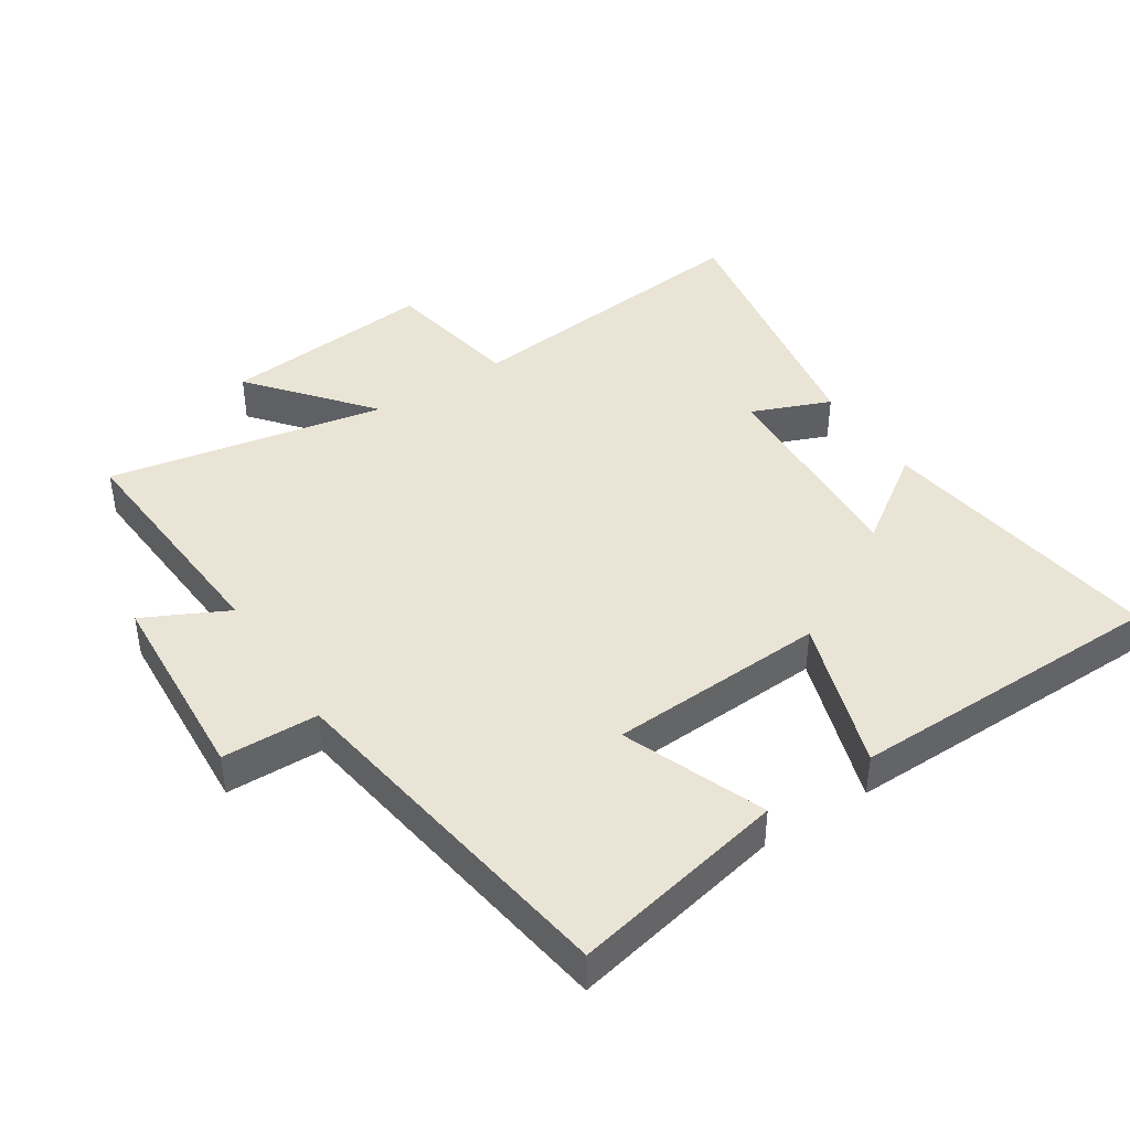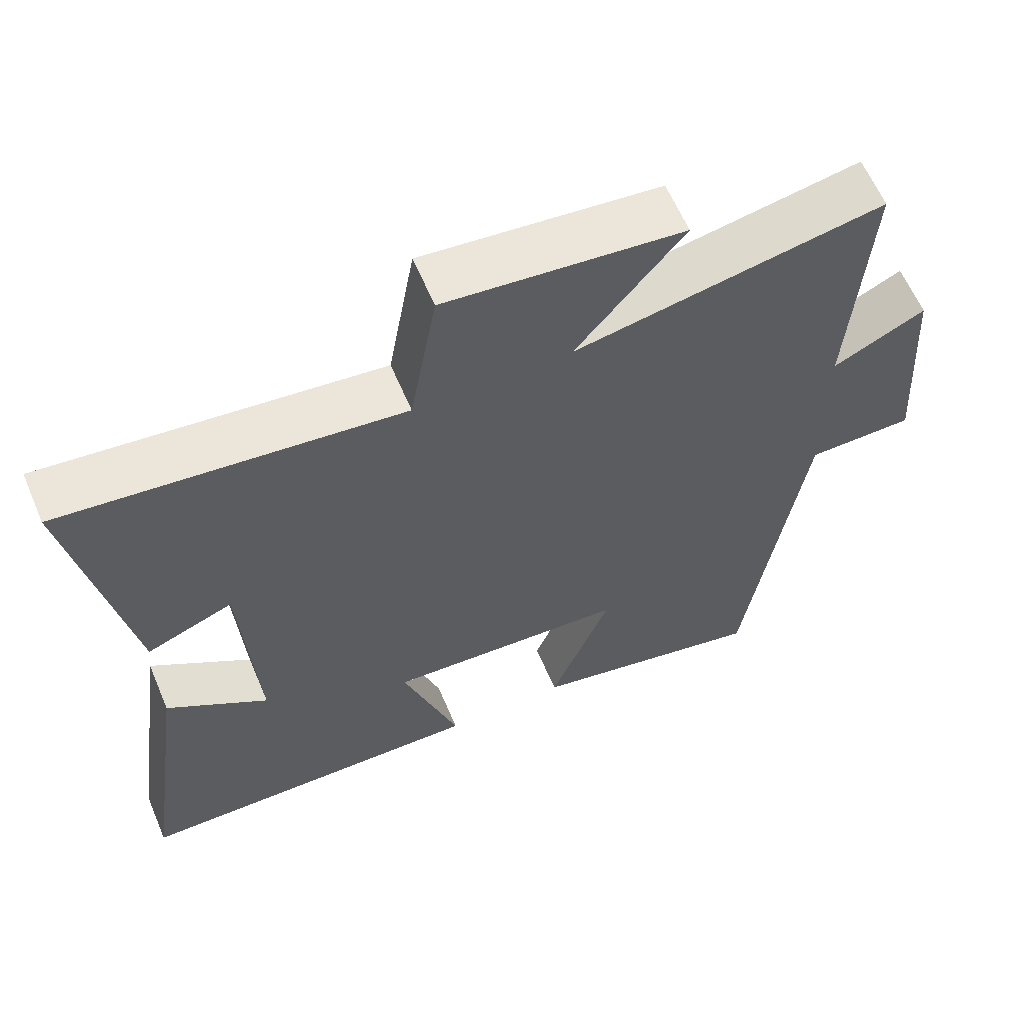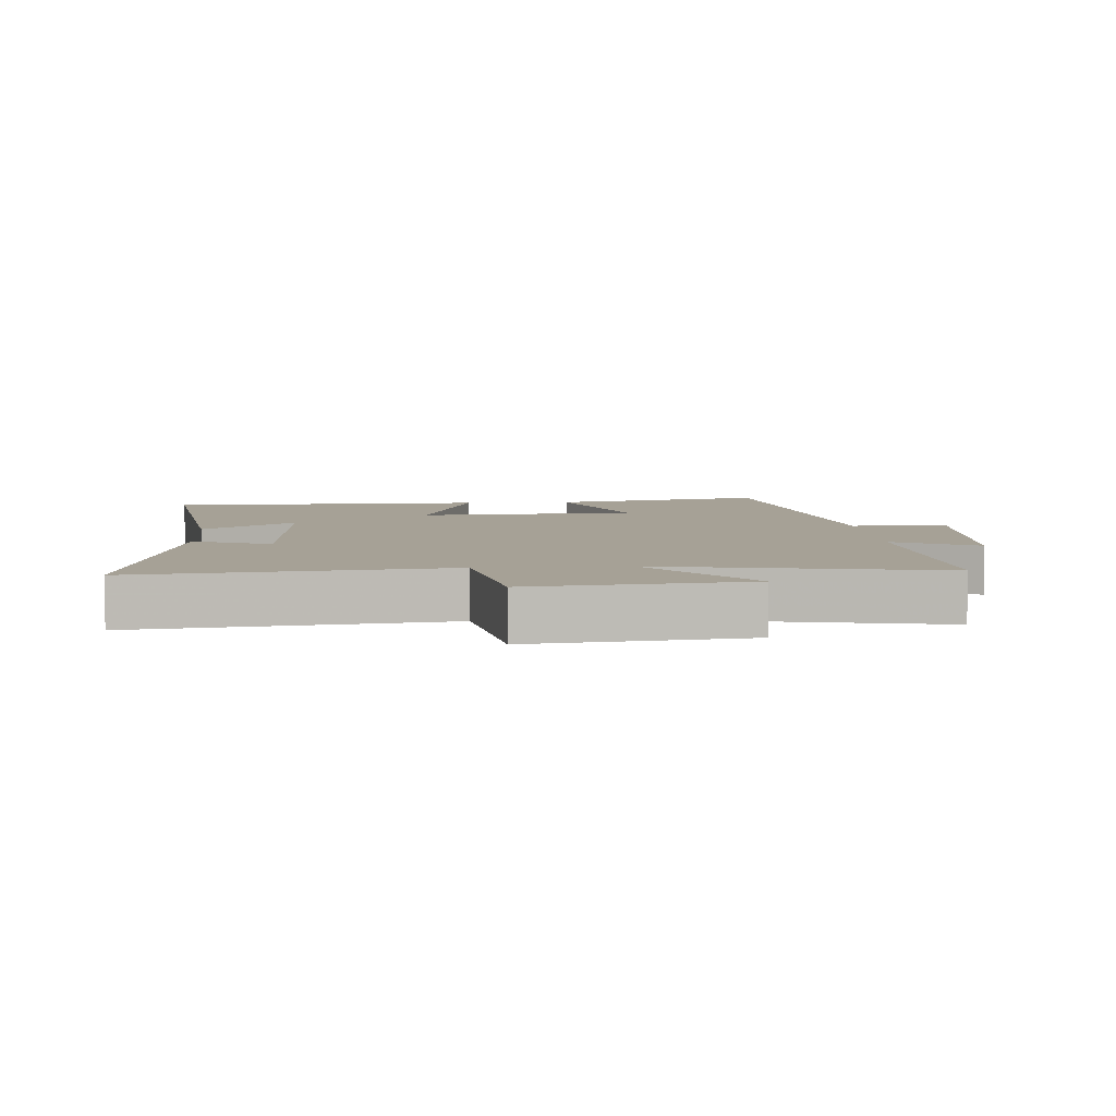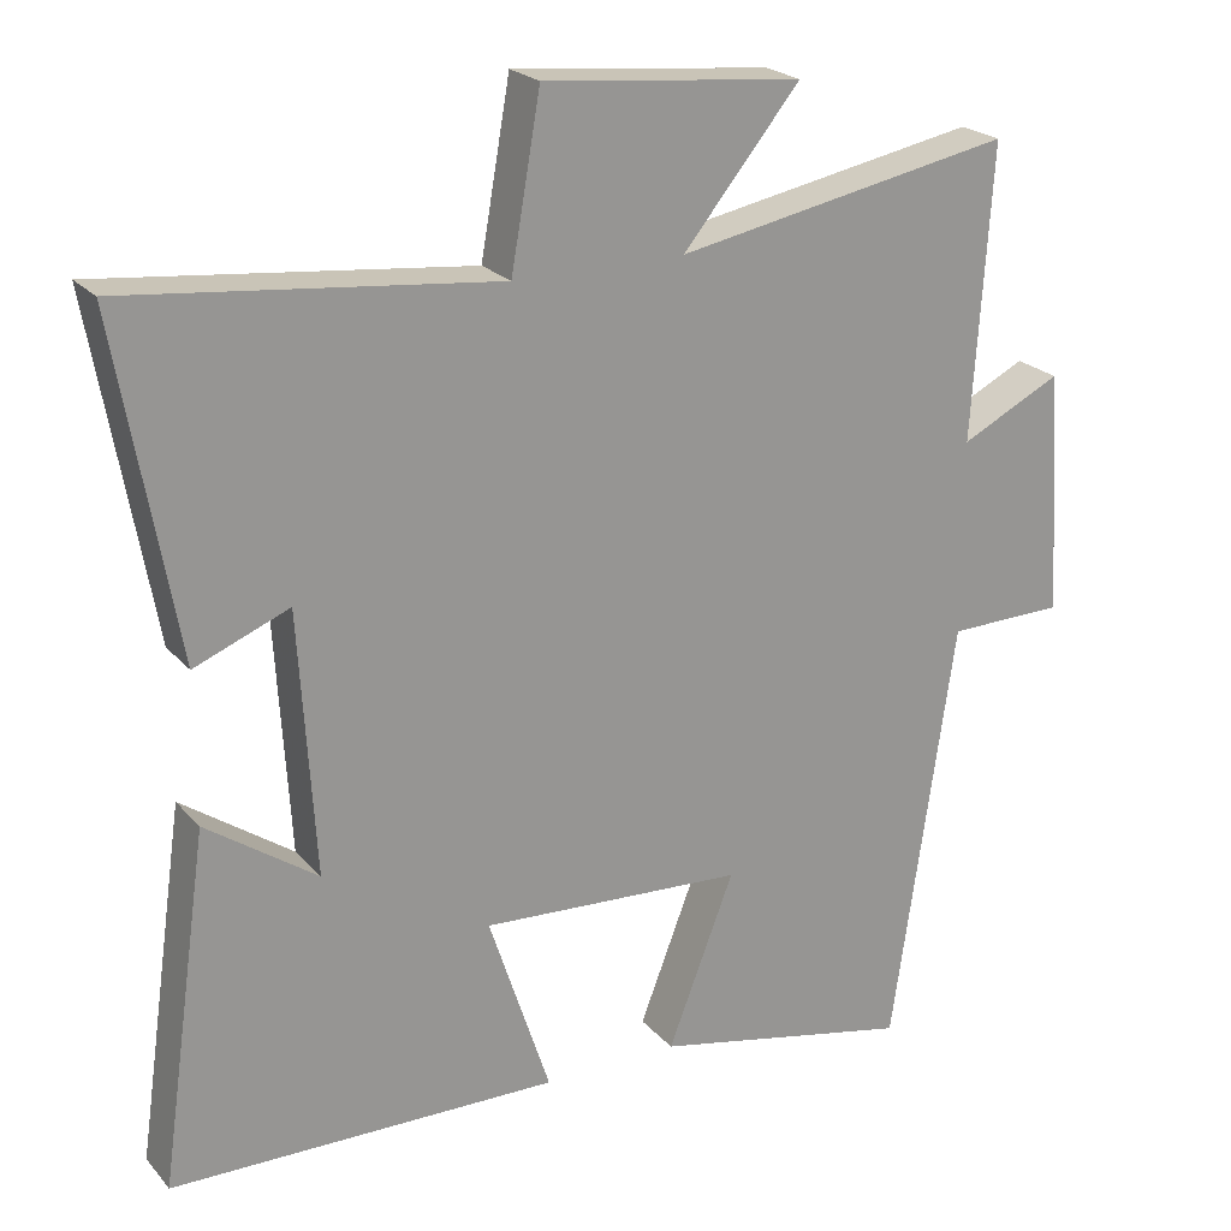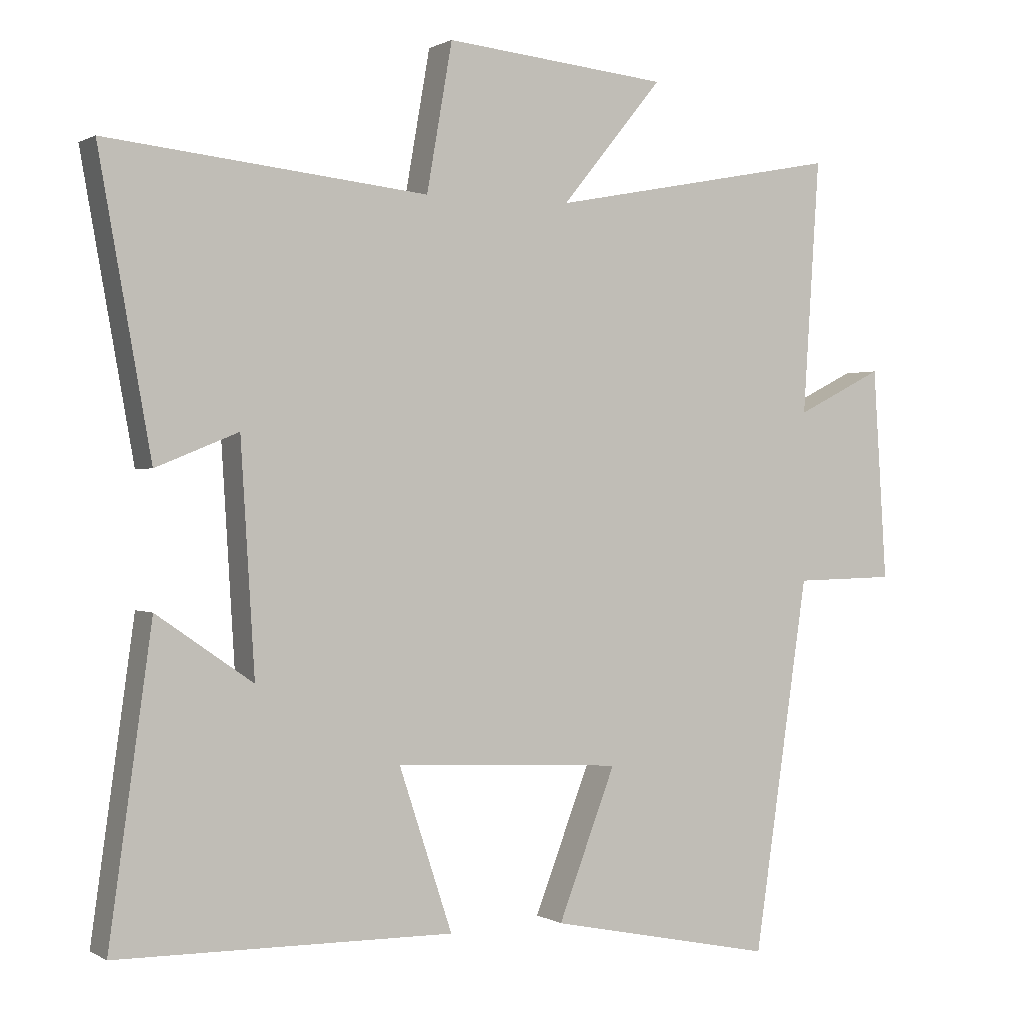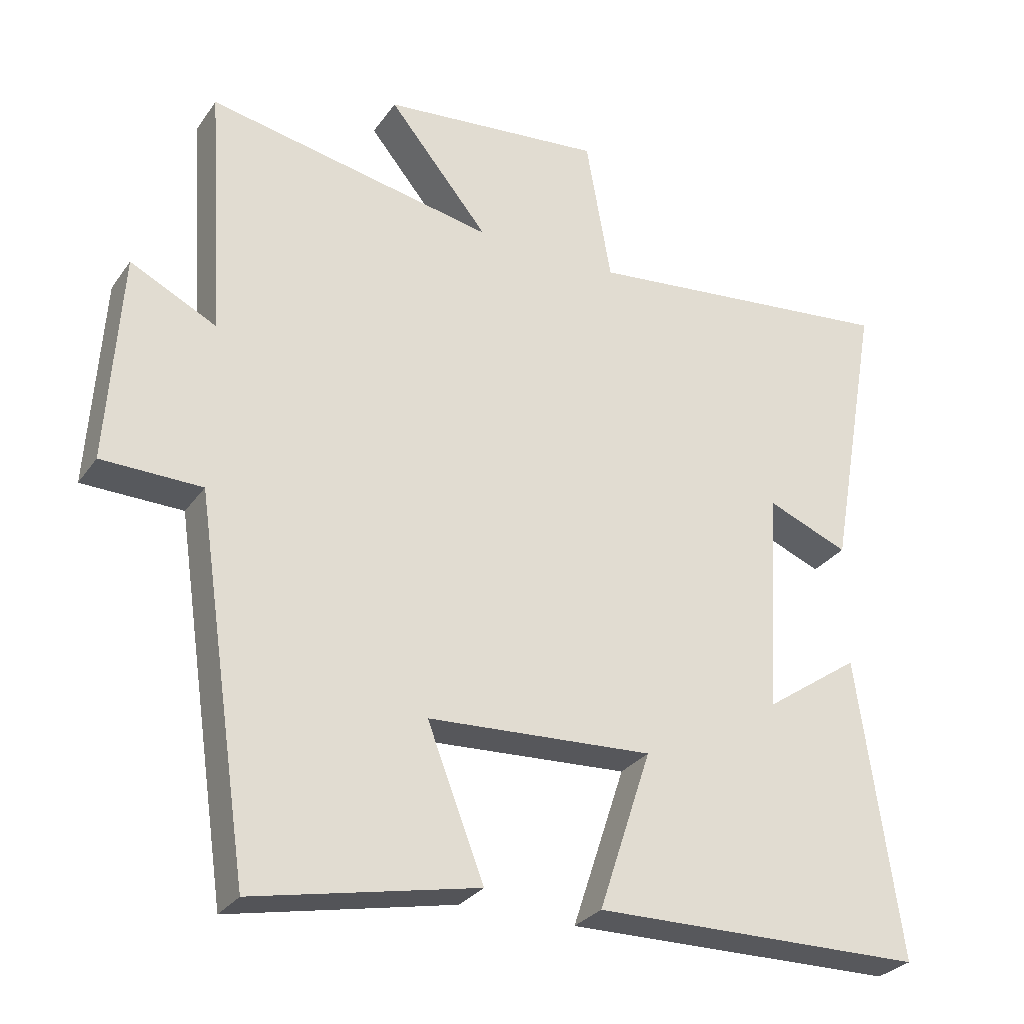
<metadata>
{"format":"obj","ext":"obj","renderer":"f3d","projection":"perspective","resolution":1024,"background":"white","views":[{"elev":42.4,"azim":146.9,"up":"+Y"},{"elev":61.7,"azim":-23.0,"up":"+Z"},{"elev":6.2,"azim":-4.4,"up":"+Y"},{"elev":22.3,"azim":-29.5,"up":"+Z"},{"elev":0.6,"azim":-27.7,"up":"+Z"},{"elev":-28.9,"azim":151.8,"up":"+Z"}]}
</metadata>
<code>
v -0.562 0.07 -0.493
v -0.5 0.07 -0.054
v -0.361 0.07 -0.15
v -0.381 0.07 0.178
v -0.5 0.07 0.13
v -0.575 0.07 0.549
v -0.112 0.07 0.5
v -0.075 0.07 0.711
v 0.249 0.07 0.679
v 0.102 0.07 0.5
v 0.524 0.07 0.581
v 0.5 0.07 0.215
v 0.626 0.07 0.278
v 0.646 0.07 -0.028
v 0.5 0.07 -0.031
v 0.421 0.07 -0.568
v 0.094 0.07 -0.5
v 0.177 0.07 -0.285
v -0.153 0.07 -0.267
v -0.076 0.07 -0.5
v -0.562 0 -0.493
v -0.5 0 -0.054
v -0.361 0 -0.15
v -0.381 0 0.178
v -0.5 0 0.13
v -0.575 0 0.549
v -0.112 0 0.5
v -0.075 0 0.711
v 0.249 0 0.679
v 0.102 0 0.5
v 0.524 0 0.581
v 0.5 0 0.215
v 0.626 0 0.278
v 0.646 0 -0.028
v 0.5 0 -0.031
v 0.421 0 -0.568
v 0.094 0 -0.5
v 0.177 0 -0.285
v -0.153 0 -0.267
v -0.076 0 -0.5
f 19 20 1
f 15 16 17 18
f 15 18 19
f 12 13 14 15
f 12 15 19
f 12 19 1
f 11 12 1
f 10 11 1
f 7 8 9 10
f 4 5 6 7
f 3 4 7 10
f 1 2 3
f 1 3 10
f 21 40 39
f 38 37 36 35
f 39 38 35
f 35 34 33 32
f 39 35 32
f 21 39 32
f 21 32 31
f 21 31 30
f 30 29 28 27
f 27 26 25 24
f 30 27 24 23
f 23 22 21
f 30 23 21
f 1 21 22 2
f 2 22 23 3
f 3 23 24 4
f 4 24 25 5
f 5 25 26 6
f 6 26 27 7
f 7 27 28 8
f 8 28 29 9
f 9 29 30 10
f 10 30 31 11
f 11 31 32 12
f 12 32 33 13
f 13 33 34 14
f 14 34 35 15
f 15 35 36 16
f 16 36 37 17
f 17 37 38 18
f 18 38 39 19
f 19 39 40 20
f 20 40 21 1

</code>
